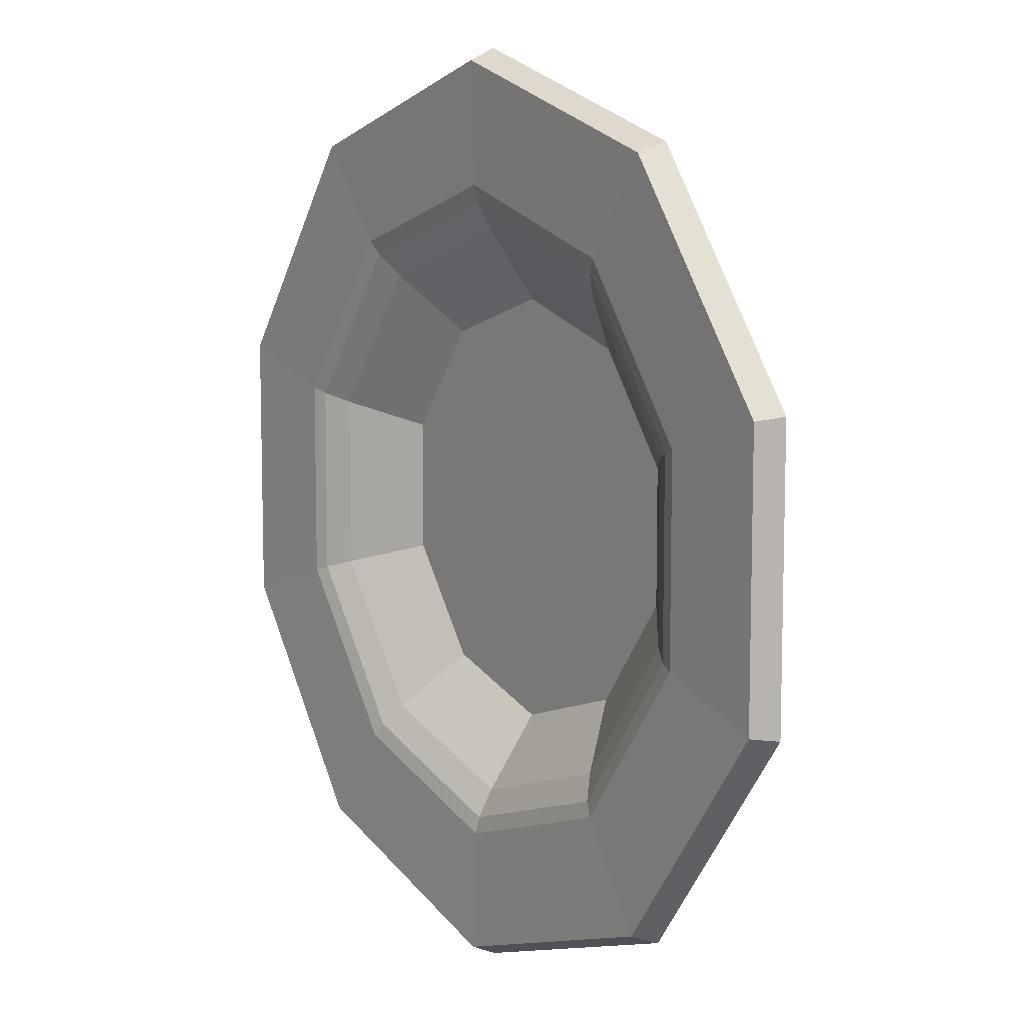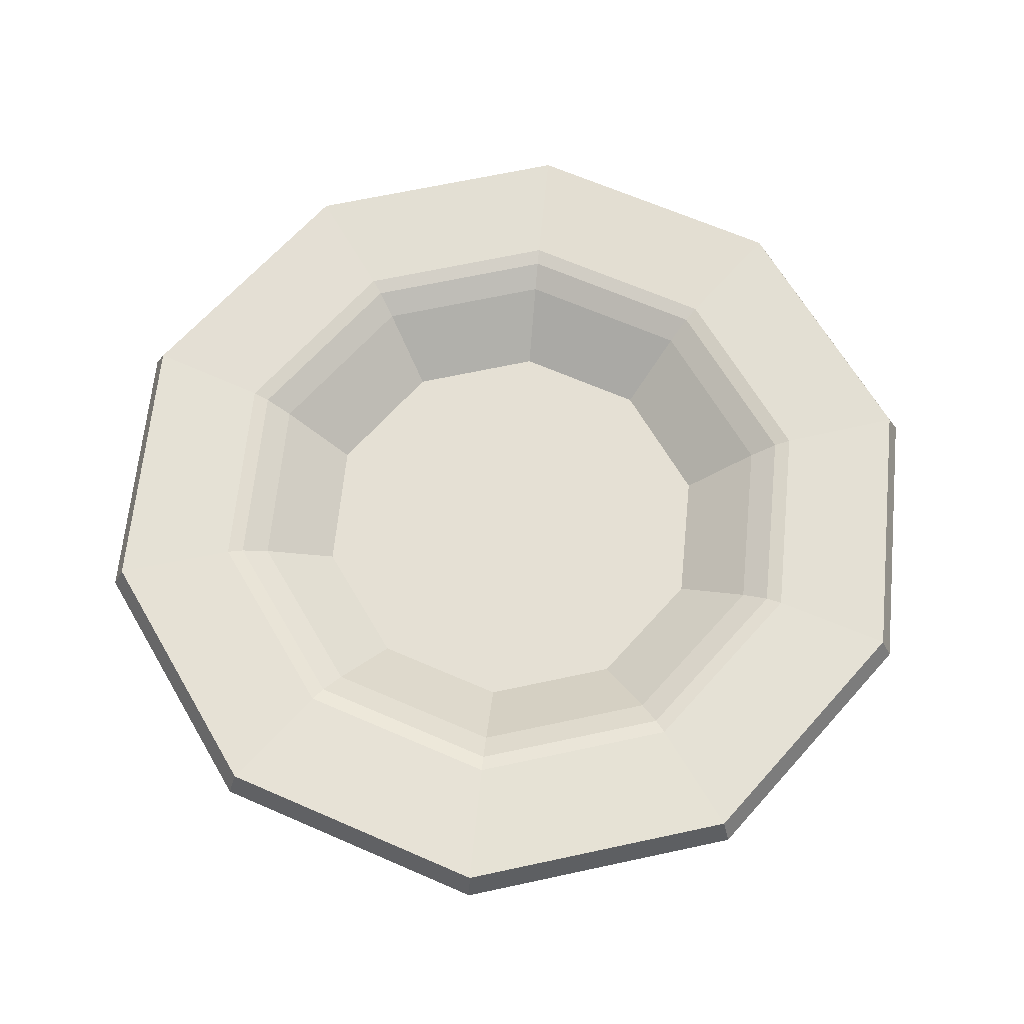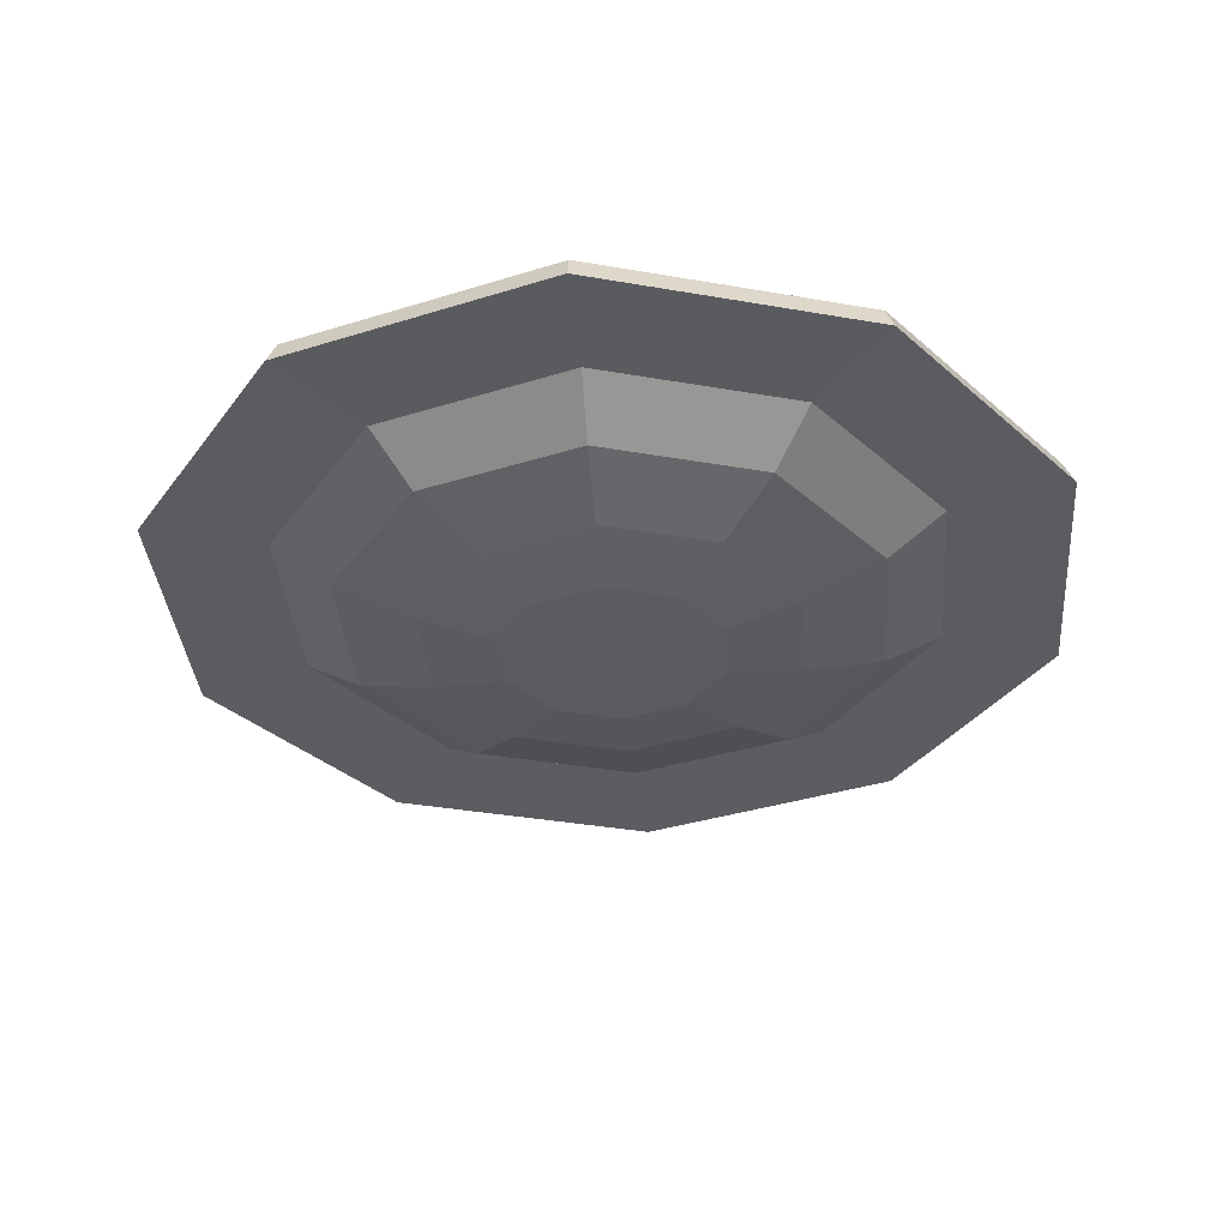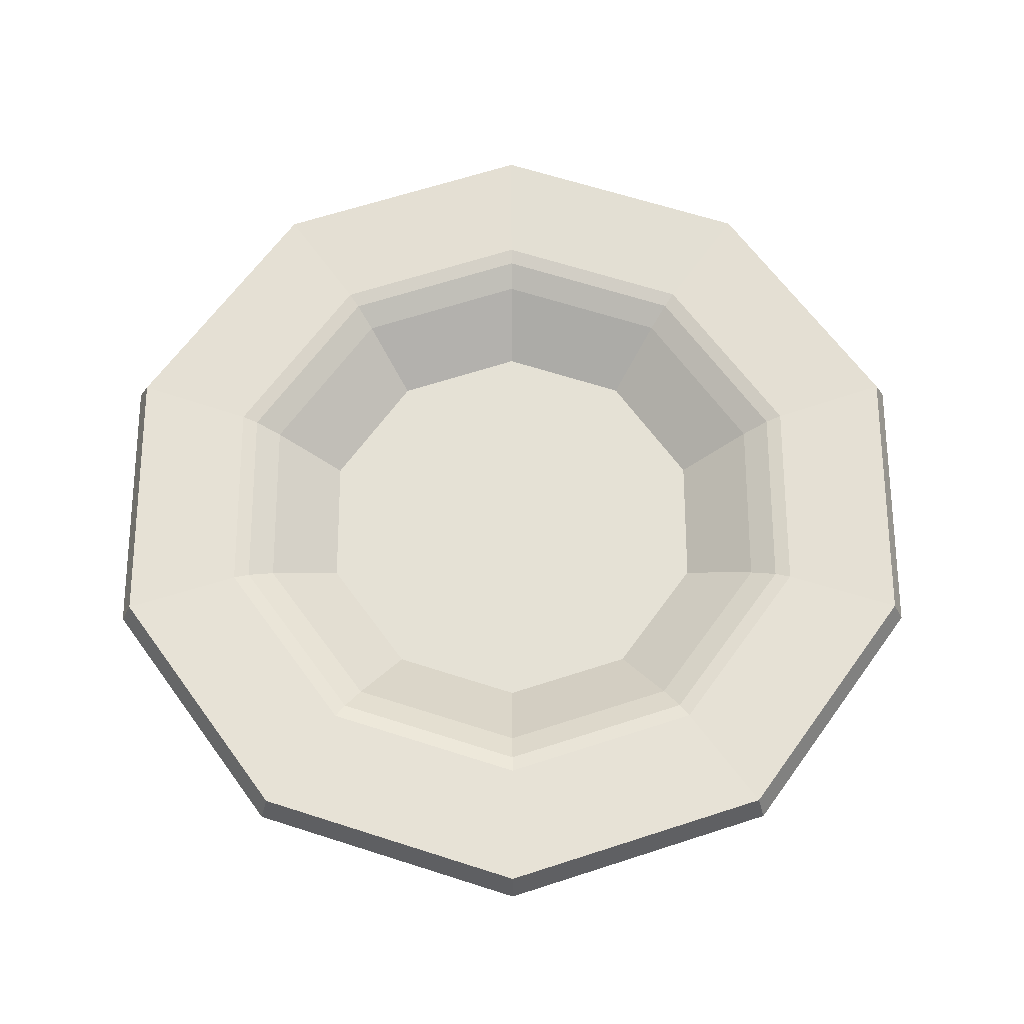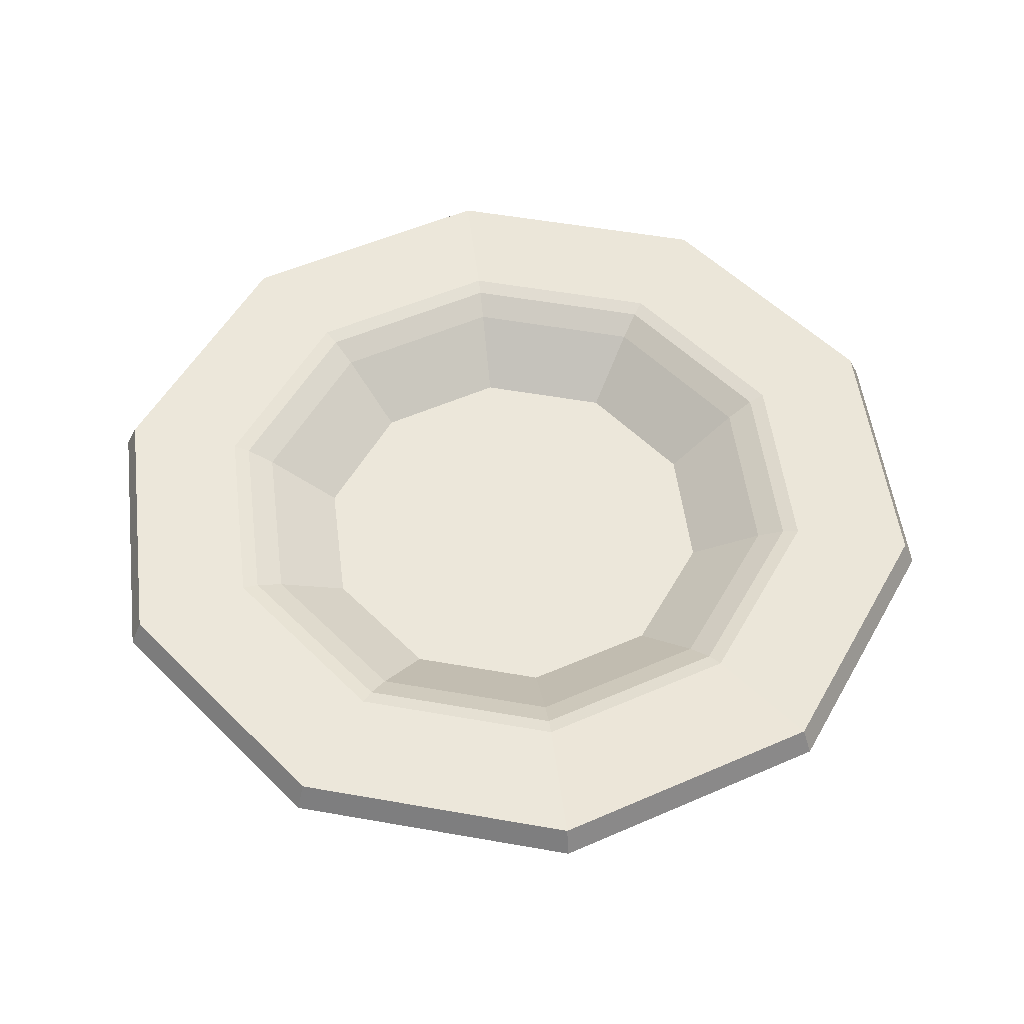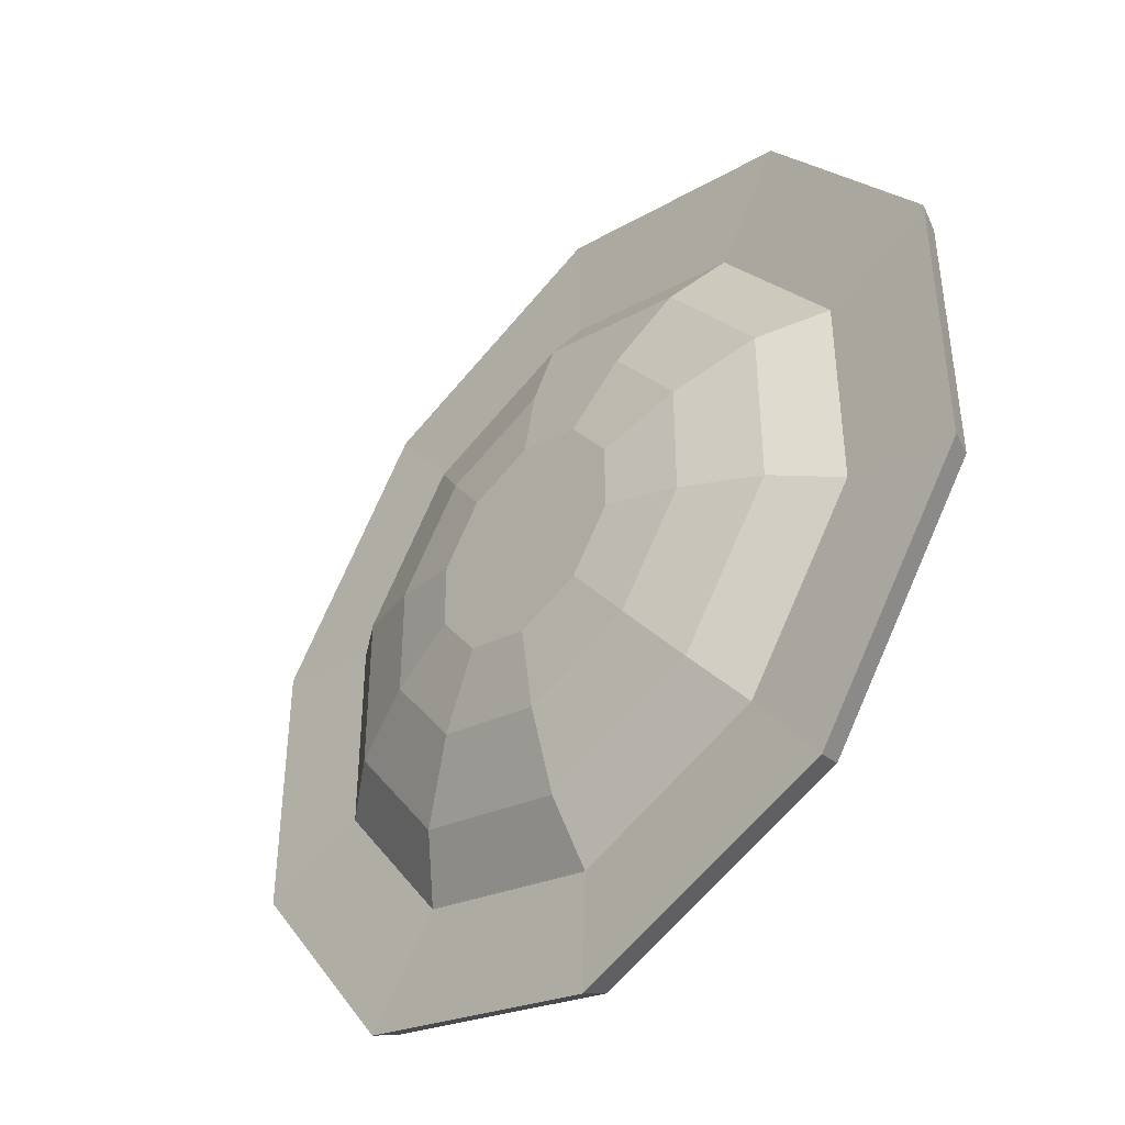
<metadata>
{"format":"obj","ext":"obj","renderer":"f3d","projection":"perspective","resolution":1024,"background":"white","views":[{"elev":9.2,"azim":-125.1,"up":"+Z"},{"elev":65.5,"azim":5.7,"up":"+Y"},{"elev":-35.0,"azim":-67.2,"up":"+Y"},{"elev":65.1,"azim":35.9,"up":"+Y"},{"elev":52.7,"azim":-7.2,"up":"+Y"},{"elev":-42.9,"azim":47.0,"up":"+Z"}]}
</metadata>
<code>
o Plate2_Cylinder.018
v 0.2832 0.06014 -0.3899
v 0 0.06014 -0.4819
v 0.4583 0.06014 -0.1489
v 0.4583 0.06014 0.1489
v 0.2832 0.06014 0.3899
v -0 0.06014 0.4819
v -0.2832 0.06014 0.3899
v -0.4583 0.06014 0.1489
v -0.4583 0.06014 -0.1489
v -0.2832 0.06014 -0.3899
v -0 0.007014 -0.2546
v 0 0.08973 -0.6225
v -0 0.03454 -0.4353
v 0.3659 0.08973 -0.5036
v 0.1496 0.007014 -0.206
v 0.2558 0.03454 -0.3521
v 0.5921 0.08973 -0.1924
v 0.2421 0.007014 -0.07867
v 0.414 0.03454 -0.1345
v 0.5921 0.08973 0.1924
v 0.2421 0.007014 0.07867
v 0.414 0.03454 0.1345
v 0.3659 0.08973 0.5036
v 0.1496 0.007014 0.206
v 0.2558 0.03454 0.3521
v -0 0.08973 0.6225
v -0 0.007014 0.2546
v -0 0.03454 0.4353
v -0.3659 0.08973 0.5036
v -0.1496 0.007014 0.206
v -0.2558 0.03454 0.3521
v -0.5921 0.08973 0.1924
v -0.2421 0.007014 0.07867
v -0.414 0.03454 0.1345
v -0.5921 0.08973 -0.1924
v -0.2421 0.007014 -0.07867
v -0.414 0.03454 -0.1345
v -0.3659 0.08973 -0.5036
v -0.1496 0.007014 -0.206
v -0.2558 0.03454 -0.3521
v 0 0.1755 -0.7595
v 0 0.2188 -0.7397
v 0.4348 0.2188 -0.5984
v 0.4464 0.1755 -0.6144
v 0.7035 0.2188 -0.2286
v 0.7223 0.1755 -0.2347
v 0.7035 0.2188 0.2286
v 0.7223 0.1755 0.2347
v 0.4348 0.2188 0.5984
v 0.4464 0.1755 0.6144
v -0 0.2188 0.7397
v -0 0.1755 0.7595
v -0.4348 0.2188 0.5984
v -0.4464 0.1755 0.6144
v -0.7035 0.2188 0.2286
v -0.7223 0.1755 0.2347
v -0.7035 0.2188 -0.2286
v -0.7223 0.1755 -0.2347
v -0.4348 0.2188 -0.5984
v -0.4464 0.1755 -0.6144
v 0.3776 0.1755 -0.5197
v 0.413 0.209 -0.5685
v 0 0.209 -0.7027
v 0 0.1755 -0.6424
v 0.6109 0.1755 -0.1985
v 0.6683 0.209 -0.2171
v 0.6109 0.1755 0.1985
v 0.6683 0.209 0.2171
v 0.3776 0.1755 0.5197
v 0.413 0.209 0.5685
v -0 0.1755 0.6424
v -0 0.209 0.7027
v -0.3776 0.1755 0.5197
v -0.413 0.209 0.5685
v -0.6109 0.1755 0.1985
v -0.6683 0.209 0.2171
v -0.6109 0.1755 -0.1985
v -0.6683 0.209 -0.2171
v -0.3776 0.1755 -0.5197
v -0.413 0.209 -0.5685
v 0.5938 0.2267 -0.8174
v 0.6097 0.1676 -0.8392
v -0 0.1676 -1.037
v -0 0.2267 -1.01
v 0.9609 0.2267 -0.3122
v 0.9865 0.1676 -0.3205
v 0.9609 0.2267 0.3122
v 0.9865 0.1676 0.3205
v 0.5938 0.2267 0.8174
v 0.6097 0.1676 0.8392
v -0 0.2267 1.01
v -0 0.1676 1.037
v -0.5938 0.2267 0.8174
v -0.6097 0.1676 0.8392
v -0.9609 0.2267 0.3122
v -0.9865 0.1676 0.3205
v -0.9609 0.2267 -0.3122
v -0.9865 0.1676 -0.3205
v -0.5938 0.2267 -0.8174
v -0.6097 0.1676 -0.8392
f 59 63 42
f 49 91 89
f 51 74 53
f 53 76 55
f 57 76 78
f 59 78 80
f 64 1 61
f 47 70 49
f 45 68 47
f 14 46 17
f 67 5 69
f 43 66 45
f 58 38 35
f 56 35 32
f 54 32 29
f 52 29 26
f 48 23 20
f 60 12 38
f 46 20 17
f 9 5 3
f 65 4 67
f 75 9 77
f 72 69 71
f 65 1 3
f 77 10 79
f 73 6 7
f 64 10 2
f 75 7 8
f 12 44 14
f 14 13 12
f 13 15 11
f 14 19 16
f 19 15 16
f 20 19 17
f 22 18 19
f 23 22 20
f 22 24 21
f 23 52 26
f 23 28 25
f 29 28 26
f 28 30 27
f 32 31 29
f 31 33 30
f 35 34 32
f 37 33 34
f 35 40 37
f 37 39 36
f 12 40 38
f 13 39 40
f 21 33 39
f 41 82 44
f 46 88 48
f 54 92 94
f 57 95 55
f 56 98 58
f 45 81 43
f 44 86 46
f 59 84 99
f 47 89 87
f 63 61 62
f 62 65 66
f 66 67 68
f 70 67 69
f 49 72 51
f 74 71 73
f 74 75 76
f 76 77 78
f 78 79 80
f 80 64 63
f 42 62 43
f 25 27 24
f 6 69 5
f 92 89 91
f 83 81 82
f 82 85 86
f 86 87 88
f 88 89 90
f 94 91 93
f 94 95 96
f 96 97 98
f 98 99 100
f 83 99 84
f 53 91 51
f 45 87 85
f 58 100 60
f 57 99 97
f 42 81 84
f 54 96 56
f 48 90 50
f 60 83 41
f 52 90 92
f 53 95 93
f 59 80 63
f 49 51 91
f 51 72 74
f 53 74 76
f 57 55 76
f 59 57 78
f 64 2 1
f 47 68 70
f 45 66 68
f 14 44 46
f 67 4 5
f 43 62 66
f 58 60 38
f 56 58 35
f 54 56 32
f 52 54 29
f 48 50 23
f 60 41 12
f 46 48 20
f 3 1 2
f 2 10 9
f 9 8 7
f 7 6 5
f 5 4 3
f 3 2 9
f 9 7 5
f 65 3 4
f 75 8 9
f 72 70 69
f 65 61 1
f 77 9 10
f 73 71 6
f 64 79 10
f 75 73 7
f 12 41 44
f 14 16 13
f 13 16 15
f 14 17 19
f 19 18 15
f 20 22 19
f 22 21 18
f 23 25 22
f 22 25 24
f 23 50 52
f 23 26 28
f 29 31 28
f 28 31 30
f 32 34 31
f 31 34 33
f 35 37 34
f 37 36 33
f 35 38 40
f 37 40 39
f 12 13 40
f 13 11 39
f 39 11 15
f 15 18 21
f 21 24 27
f 27 30 33
f 33 36 39
f 39 15 21
f 21 27 33
f 41 83 82
f 46 86 88
f 54 52 92
f 57 97 95
f 56 96 98
f 45 85 81
f 44 82 86
f 59 42 84
f 47 49 89
f 63 64 61
f 62 61 65
f 66 65 67
f 70 68 67
f 49 70 72
f 74 72 71
f 74 73 75
f 76 75 77
f 78 77 79
f 80 79 64
f 42 63 62
f 25 28 27
f 6 71 69
f 92 90 89
f 83 84 81
f 82 81 85
f 86 85 87
f 88 87 89
f 94 92 91
f 94 93 95
f 96 95 97
f 98 97 99
f 83 100 99
f 53 93 91
f 45 47 87
f 58 98 100
f 57 59 99
f 42 43 81
f 54 94 96
f 48 88 90
f 60 100 83
f 52 50 90
f 53 55 95

</code>
